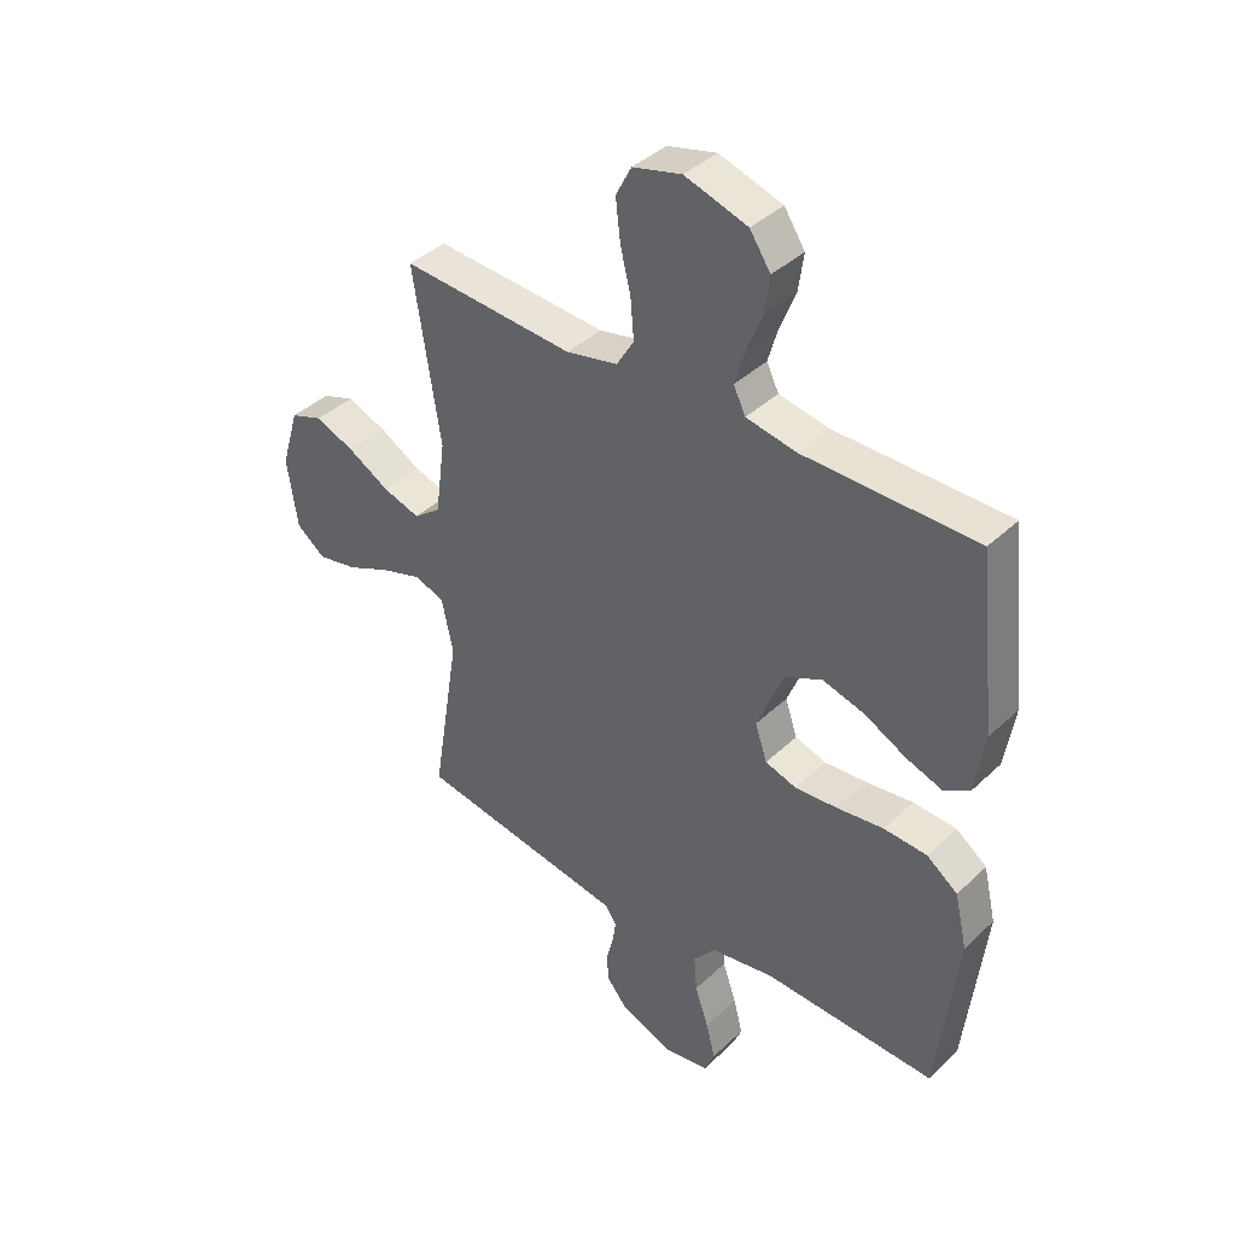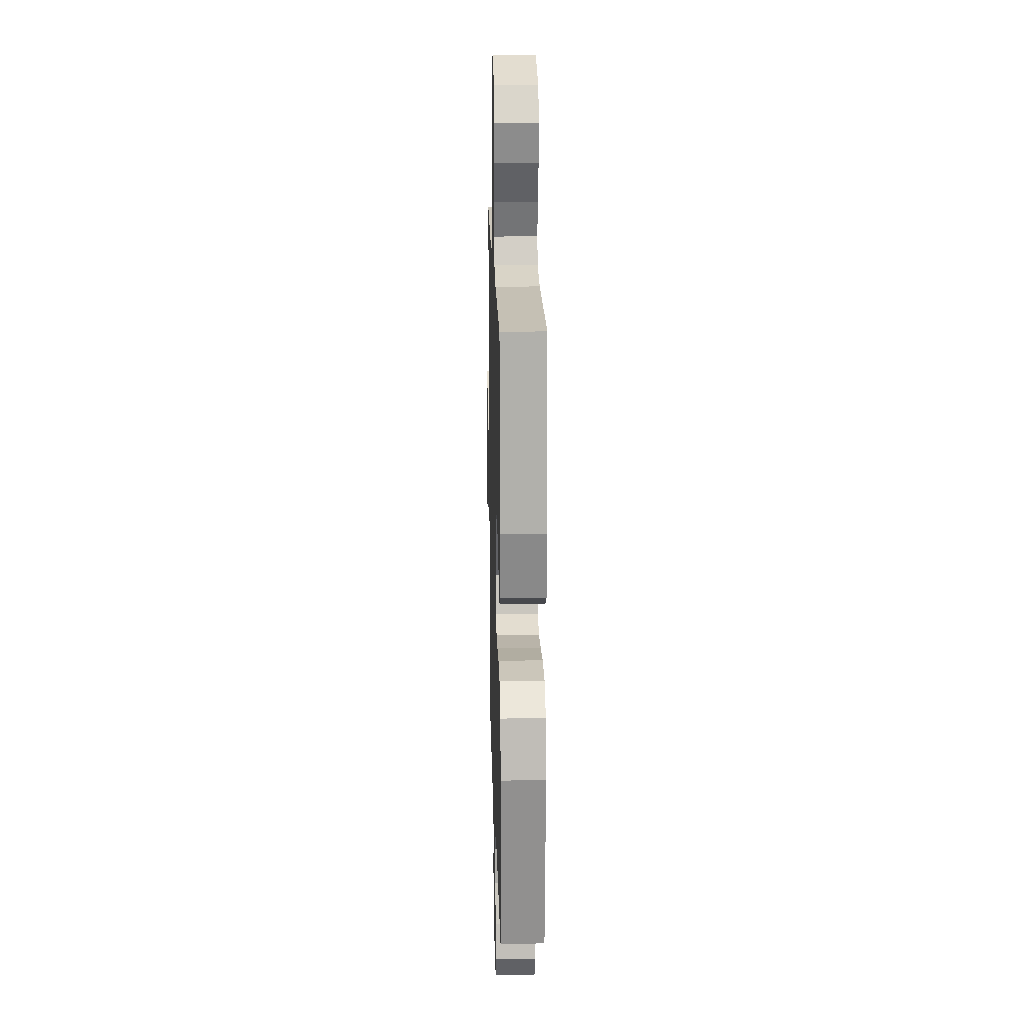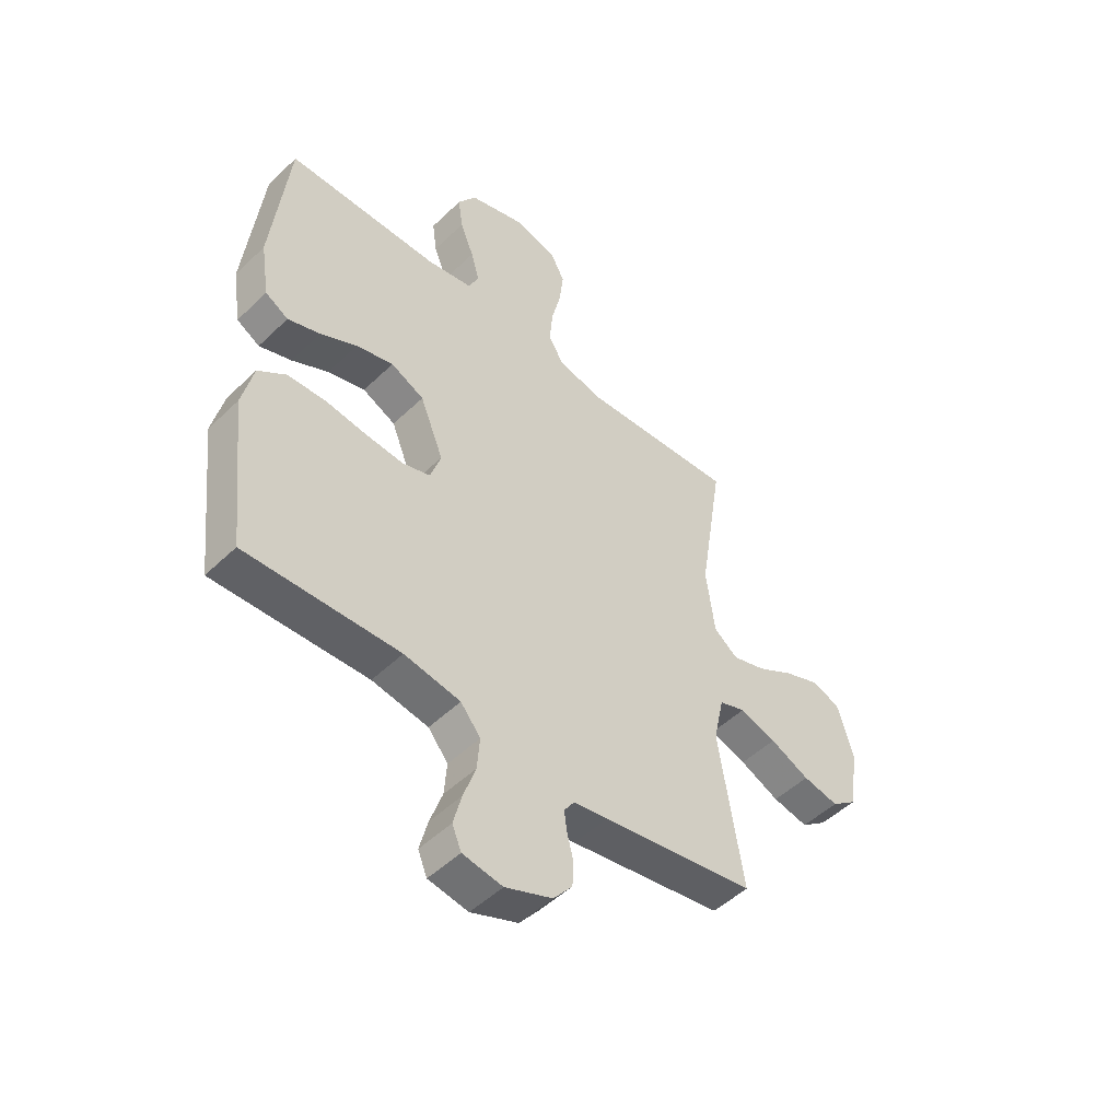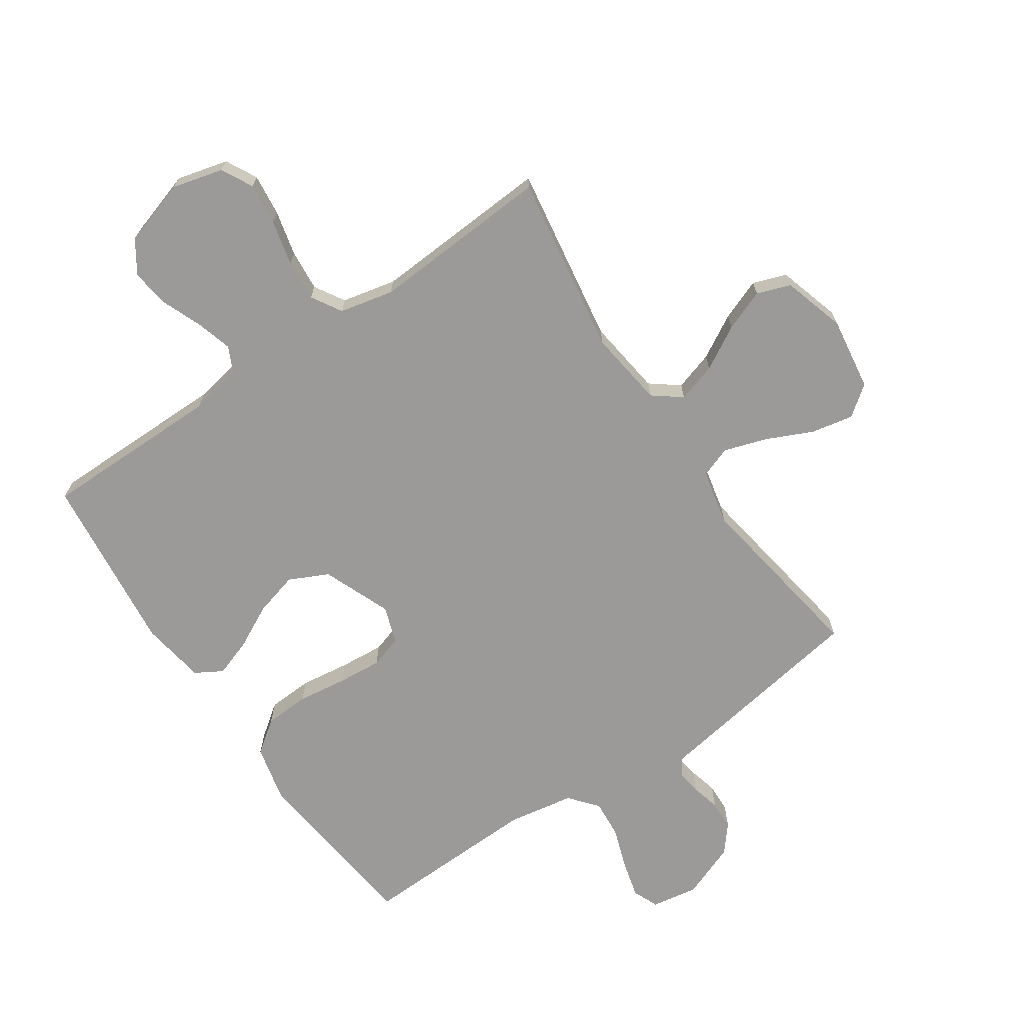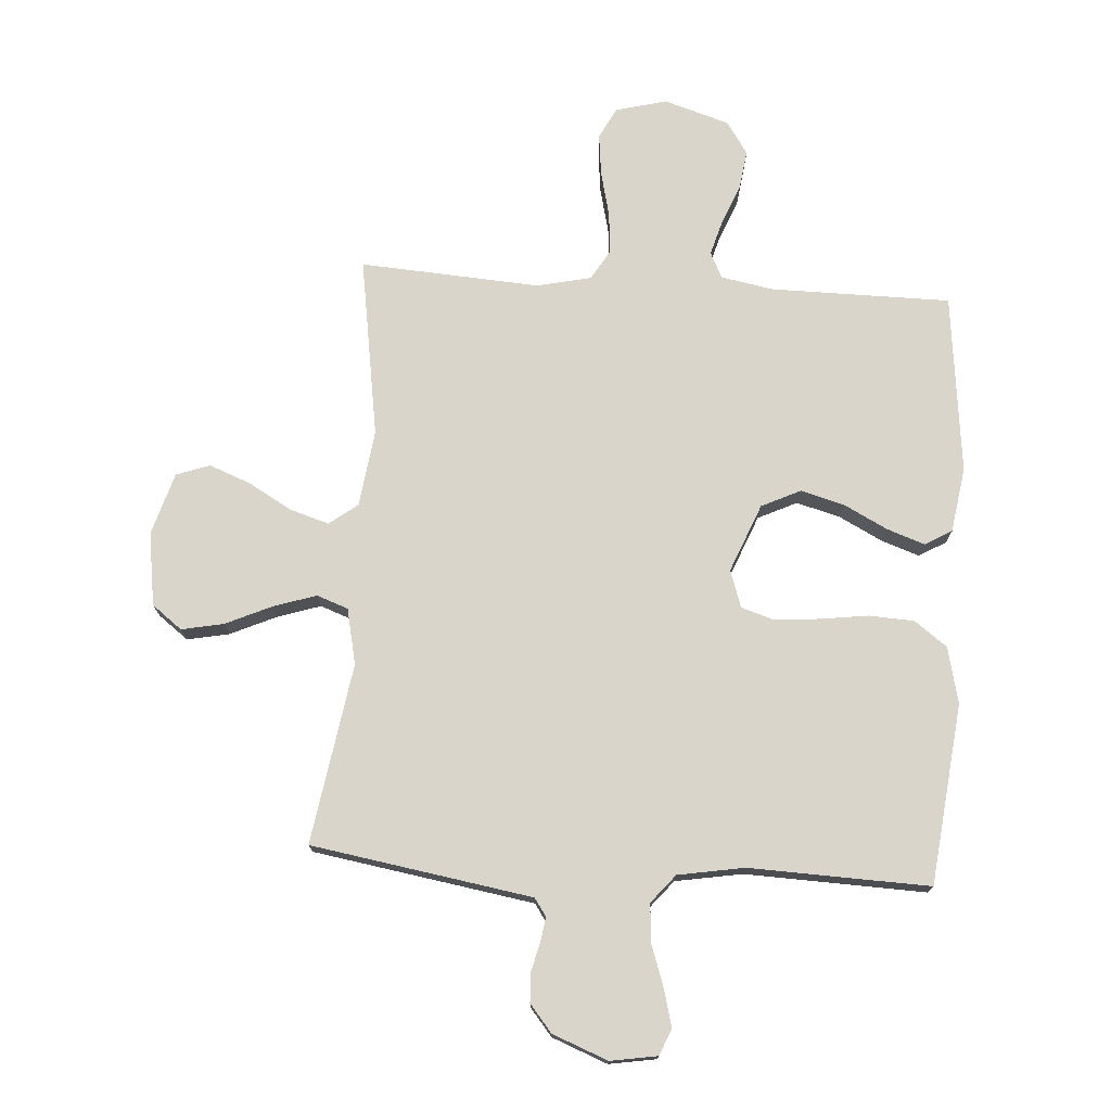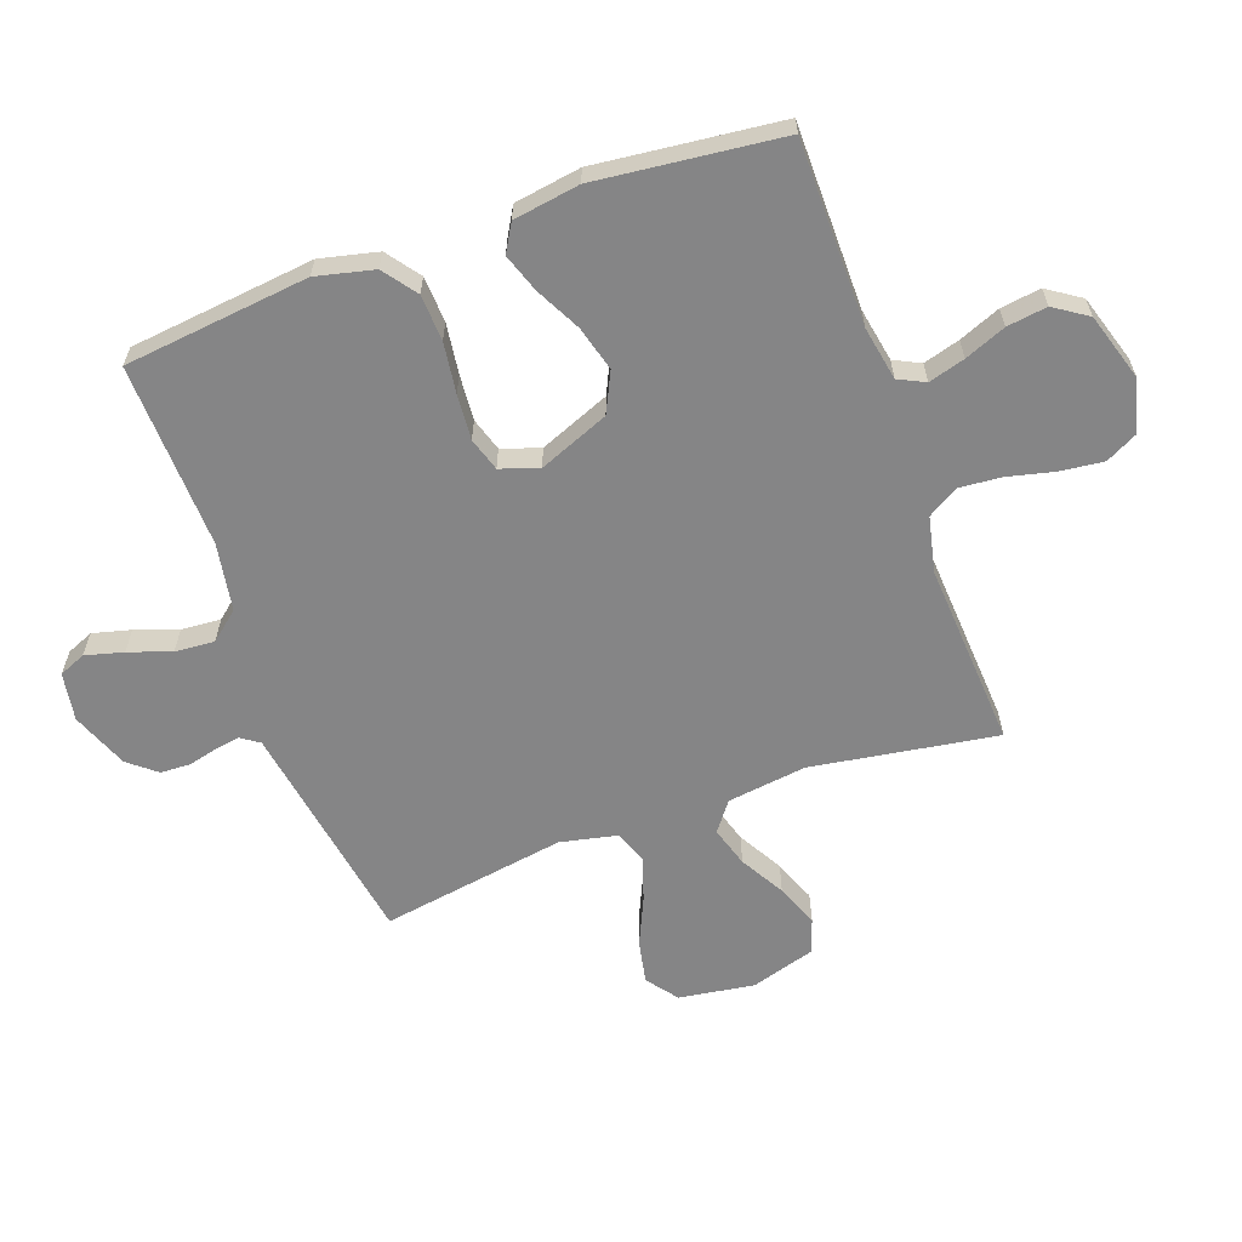
<metadata>
{"format":"obj","ext":"obj","renderer":"f3d","projection":"perspective","resolution":1024,"background":"white","views":[{"elev":39.7,"azim":-139.2,"up":"+Z"},{"elev":18.0,"azim":-91.5,"up":"+Z"},{"elev":-49.5,"azim":-43.4,"up":"+Z"},{"elev":-69.3,"azim":34.1,"up":"+Y"},{"elev":74.4,"azim":-176.2,"up":"+Y"},{"elev":-61.9,"azim":-70.2,"up":"+Y"}]}
</metadata>
<code>
v 0.5 0.07 0.5
v 0.453 0.07 0.2
v 0.47 0.07 0.072
v 0.517 0.07 0.036
v 0.582 0.07 0.056
v 0.654 0.07 0.097
v 0.723 0.07 0.124
v 0.779 0.07 0.104
v 0.81 0.07 0
v 0.792 0.07 -0.122
v 0.742 0.07 -0.16
v 0.672 0.07 -0.146
v 0.595 0.07 -0.111
v 0.524 0.07 -0.088
v 0.472 0.07 -0.107
v 0.452 0.07 -0.2
v 0.5 0.07 -0.5
v 0.2 0.07 -0.549
v 0.133 0.07 -0.56
v 0.113 0.07 -0.589
v 0.119 0.07 -0.629
v 0.131 0.07 -0.677
v 0.129 0.07 -0.726
v 0.092 0.07 -0.771
v 0 0.07 -0.807
v -0.078 0.07 -0.794
v -0.096 0.07 -0.751
v -0.08 0.07 -0.689
v -0.056 0.07 -0.62
v -0.051 0.07 -0.556
v -0.09 0.07 -0.509
v -0.2 0.07 -0.49
v -0.5 0.07 -0.5
v -0.534 0.07 -0.2
v -0.512 0.07 -0.106
v -0.458 0.07 -0.066
v -0.383 0.07 -0.062
v -0.301 0.07 -0.073
v -0.227 0.07 -0.079
v -0.173 0.07 -0.062
v -0.152 0.07 0
v -0.198 0.07 0.114
v -0.263 0.07 0.145
v -0.336 0.07 0.125
v -0.408 0.07 0.088
v -0.471 0.07 0.066
v -0.516 0.07 0.092
v -0.533 0.07 0.2
v -0.5 0.07 0.5
v -0.2 0.07 0.501
v -0.113 0.07 0.517
v -0.092 0.07 0.56
v -0.109 0.07 0.619
v -0.136 0.07 0.686
v -0.145 0.07 0.751
v -0.109 0.07 0.805
v 0 0.07 0.839
v 0.085 0.07 0.817
v 0.112 0.07 0.765
v 0.104 0.07 0.695
v 0.086 0.07 0.62
v 0.08 0.07 0.551
v 0.11 0.07 0.501
v 0.2 0.07 0.481
v 0.5 0 0.5
v 0.453 0 0.2
v 0.47 0 0.072
v 0.517 0 0.036
v 0.582 0 0.056
v 0.654 0 0.097
v 0.723 0 0.124
v 0.779 0 0.104
v 0.81 0 0
v 0.792 0 -0.122
v 0.742 0 -0.16
v 0.672 0 -0.146
v 0.595 0 -0.111
v 0.524 0 -0.088
v 0.472 0 -0.107
v 0.452 0 -0.2
v 0.5 0 -0.5
v 0.2 0 -0.549
v 0.133 0 -0.56
v 0.113 0 -0.589
v 0.119 0 -0.629
v 0.131 0 -0.677
v 0.129 0 -0.726
v 0.092 0 -0.771
v 0 0 -0.807
v -0.078 0 -0.794
v -0.096 0 -0.751
v -0.08 0 -0.689
v -0.056 0 -0.62
v -0.051 0 -0.556
v -0.09 0 -0.509
v -0.2 0 -0.49
v -0.5 0 -0.5
v -0.534 0 -0.2
v -0.512 0 -0.106
v -0.458 0 -0.066
v -0.383 0 -0.062
v -0.301 0 -0.073
v -0.227 0 -0.079
v -0.173 0 -0.062
v -0.152 0 0
v -0.198 0 0.114
v -0.263 0 0.145
v -0.336 0 0.125
v -0.408 0 0.088
v -0.471 0 0.066
v -0.516 0 0.092
v -0.533 0 0.2
v -0.5 0 0.5
v -0.2 0 0.501
v -0.113 0 0.517
v -0.092 0 0.56
v -0.109 0 0.619
v -0.136 0 0.686
v -0.145 0 0.751
v -0.109 0 0.805
v 0 0 0.839
v 0.085 0 0.817
v 0.112 0 0.765
v 0.104 0 0.695
v 0.086 0 0.62
v 0.08 0 0.551
v 0.11 0 0.501
v 0.2 0 0.481
f 59 60 61
f 58 59 61
f 57 58 61
f 56 57 61
f 55 56 61
f 54 55 61
f 53 54 61
f 52 53 61 62
f 51 52 62 63
f 48 49 50
f 47 48 50
f 46 47 50
f 45 46 50
f 44 45 50
f 51 63 64
f 50 51 64
f 44 50 64
f 43 44 64
f 36 37 38
f 35 36 38
f 34 35 38
f 33 34 38
f 32 33 38
f 31 32 38 39
f 30 31 39 40
f 27 28 29
f 26 27 29
f 25 26 29
f 24 25 29
f 23 24 29
f 22 23 29
f 21 22 29
f 20 21 29 30
f 30 40 41
f 20 30 41
f 19 20 41
f 16 17 18
f 19 41 42
f 18 19 42
f 16 18 42
f 15 16 42
f 11 12 13
f 10 11 13
f 9 10 13
f 8 9 13
f 7 8 13
f 6 7 13
f 5 6 13
f 4 5 13 14
f 64 1 2
f 43 64 2
f 42 43 2
f 14 15 42
f 4 14 42
f 3 4 42
f 2 3 42
f 125 124 123
f 125 123 122
f 125 122 121
f 125 121 120
f 125 120 119
f 125 119 118
f 125 118 117
f 126 125 117 116
f 127 126 116 115
f 114 113 112
f 114 112 111
f 114 111 110
f 114 110 109
f 114 109 108
f 128 127 115
f 128 115 114
f 128 114 108
f 128 108 107
f 102 101 100
f 102 100 99
f 102 99 98
f 102 98 97
f 102 97 96
f 103 102 96 95
f 104 103 95 94
f 93 92 91
f 93 91 90
f 93 90 89
f 93 89 88
f 93 88 87
f 93 87 86
f 93 86 85
f 94 93 85 84
f 105 104 94
f 105 94 84
f 105 84 83
f 82 81 80
f 106 105 83
f 106 83 82
f 106 82 80
f 106 80 79
f 77 76 75
f 77 75 74
f 77 74 73
f 77 73 72
f 77 72 71
f 77 71 70
f 77 70 69
f 78 77 69 68
f 66 65 128
f 66 128 107
f 66 107 106
f 106 79 78
f 106 78 68
f 106 68 67
f 106 67 66
f 1 65 66 2
f 2 66 67 3
f 3 67 68 4
f 4 68 69 5
f 5 69 70 6
f 6 70 71 7
f 7 71 72 8
f 8 72 73 9
f 9 73 74 10
f 10 74 75 11
f 11 75 76 12
f 12 76 77 13
f 13 77 78 14
f 14 78 79 15
f 15 79 80 16
f 16 80 81 17
f 17 81 82 18
f 18 82 83 19
f 19 83 84 20
f 20 84 85 21
f 21 85 86 22
f 22 86 87 23
f 23 87 88 24
f 24 88 89 25
f 25 89 90 26
f 26 90 91 27
f 27 91 92 28
f 28 92 93 29
f 29 93 94 30
f 30 94 95 31
f 31 95 96 32
f 32 96 97 33
f 33 97 98 34
f 34 98 99 35
f 35 99 100 36
f 36 100 101 37
f 37 101 102 38
f 38 102 103 39
f 39 103 104 40
f 40 104 105 41
f 41 105 106 42
f 42 106 107 43
f 43 107 108 44
f 44 108 109 45
f 45 109 110 46
f 46 110 111 47
f 47 111 112 48
f 48 112 113 49
f 49 113 114 50
f 50 114 115 51
f 51 115 116 52
f 52 116 117 53
f 53 117 118 54
f 54 118 119 55
f 55 119 120 56
f 56 120 121 57
f 57 121 122 58
f 58 122 123 59
f 59 123 124 60
f 60 124 125 61
f 61 125 126 62
f 62 126 127 63
f 63 127 128 64
f 64 128 65 1

</code>
